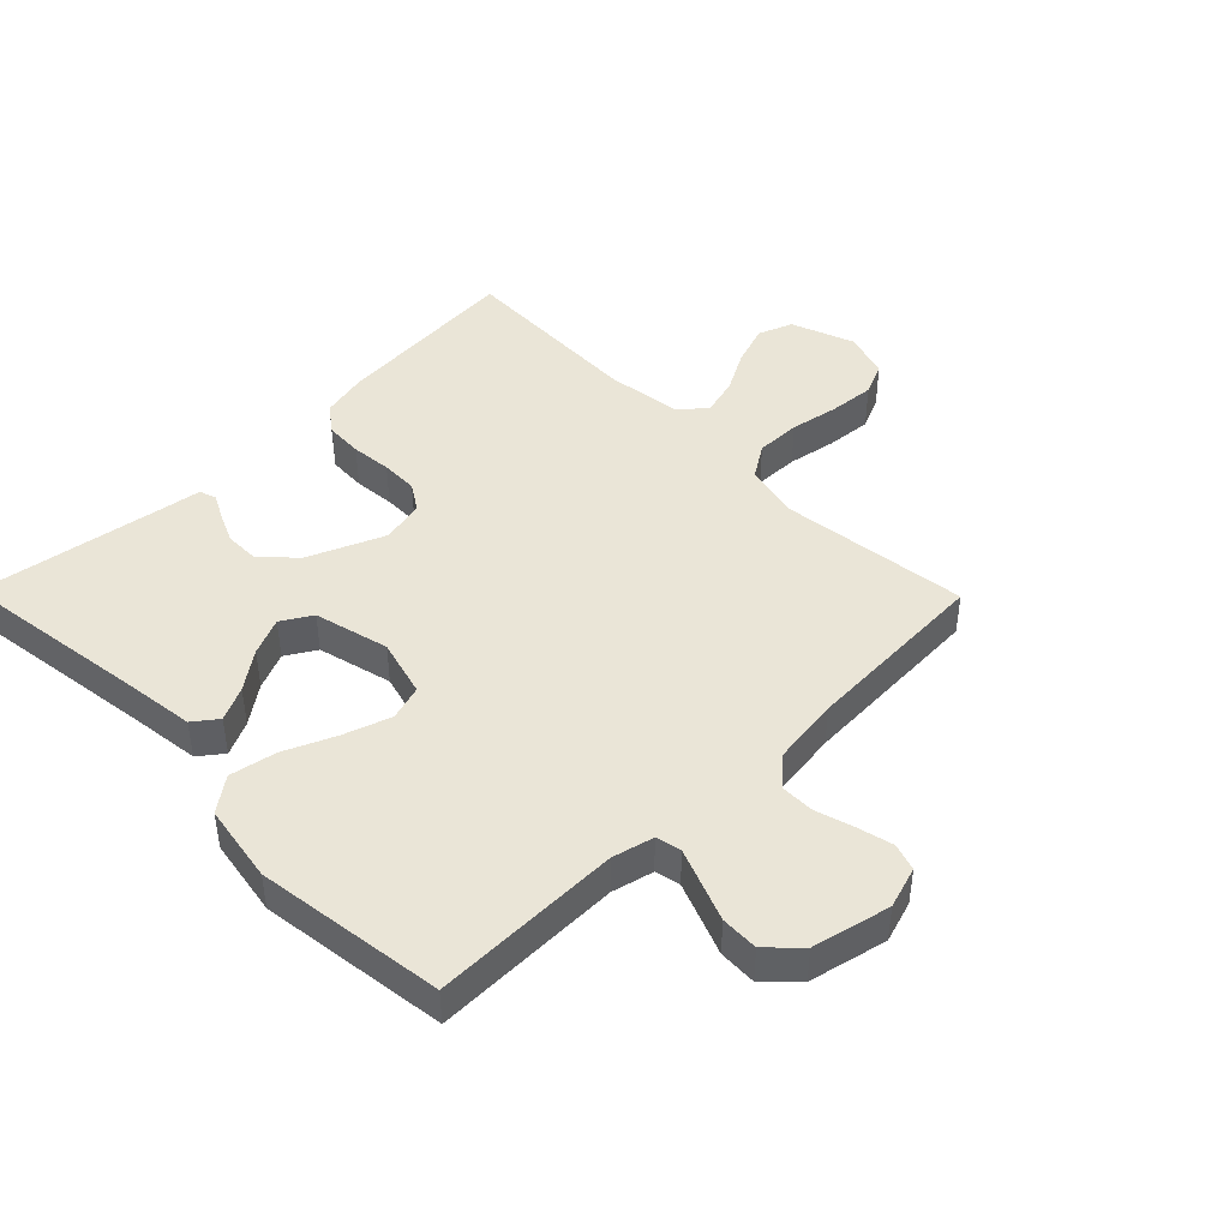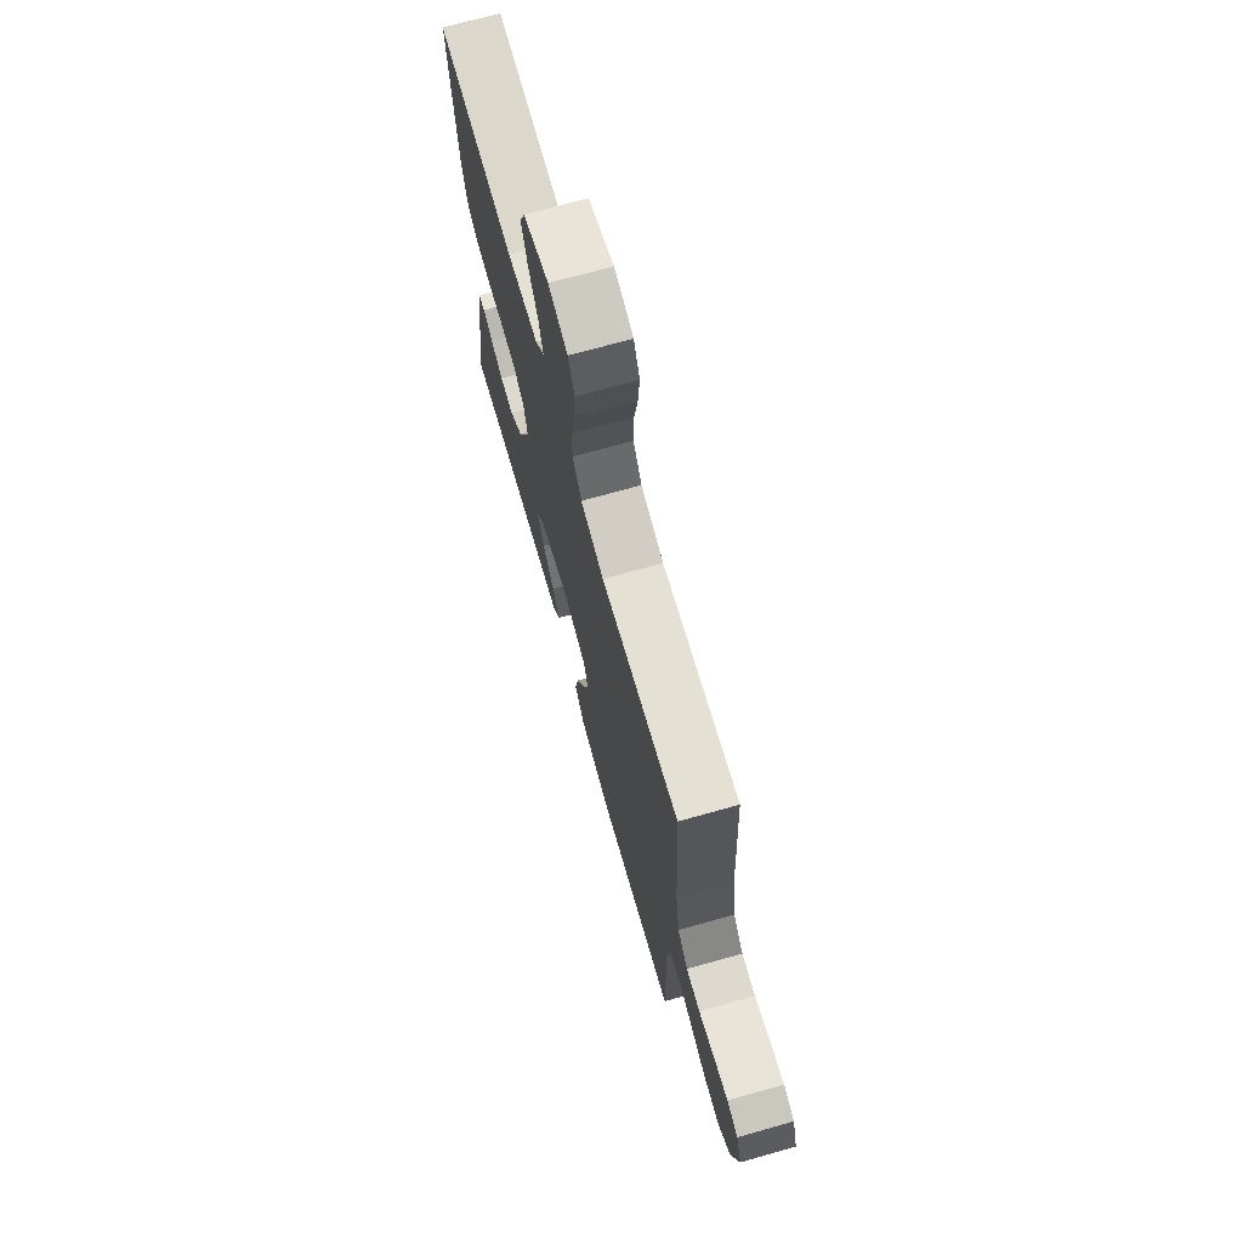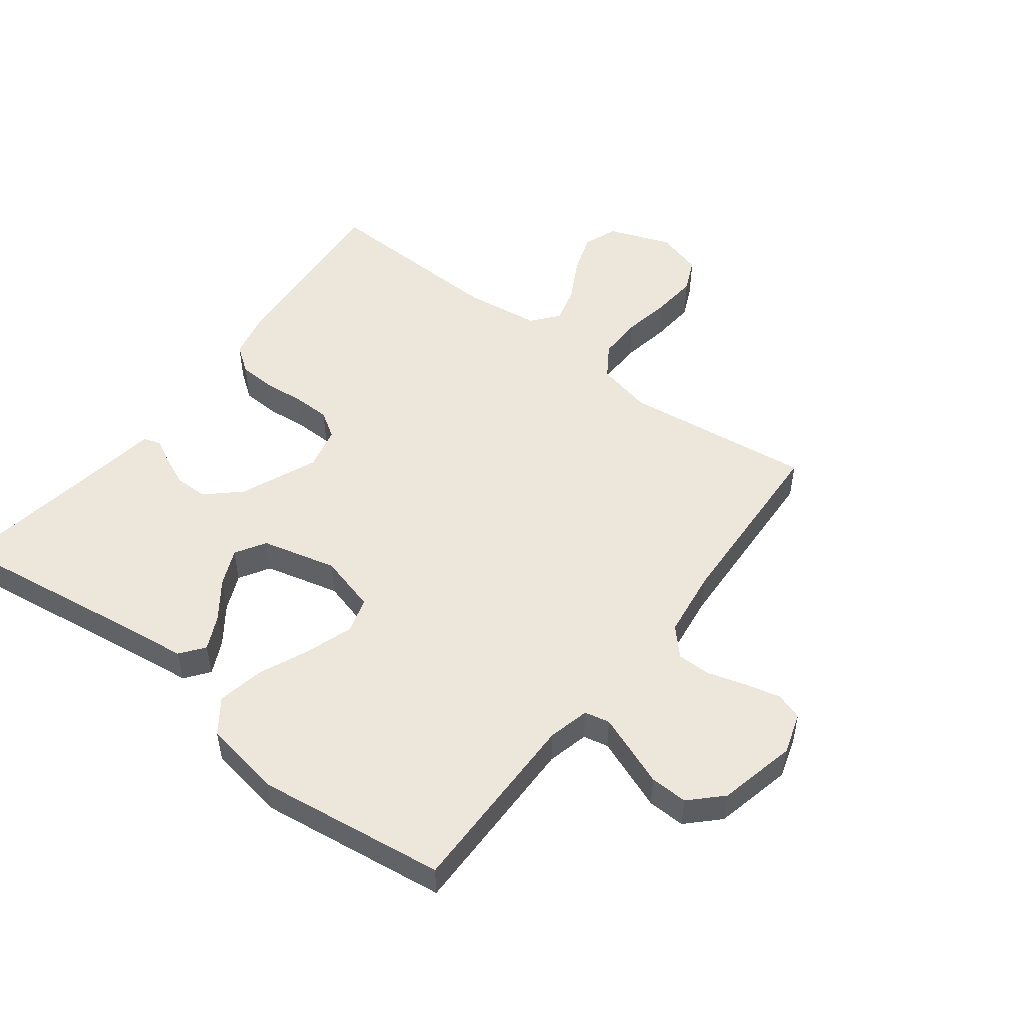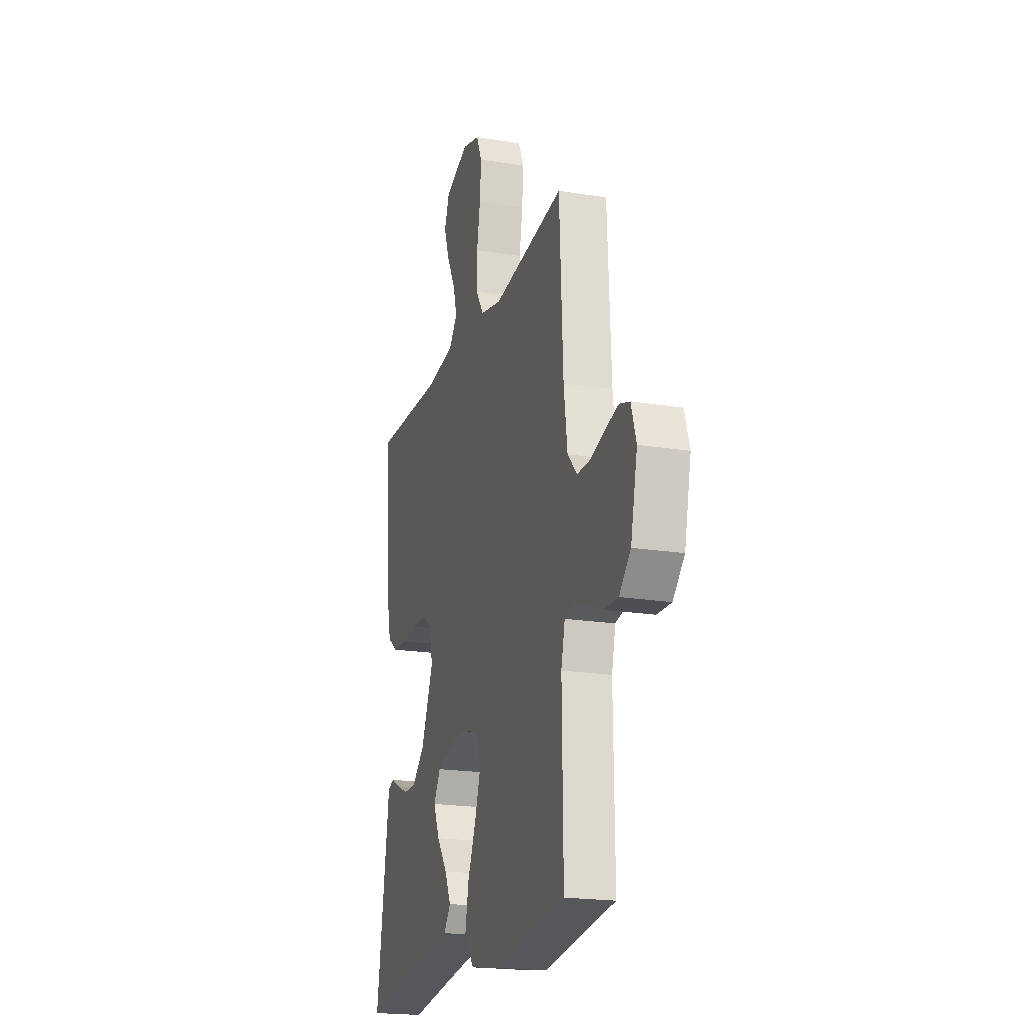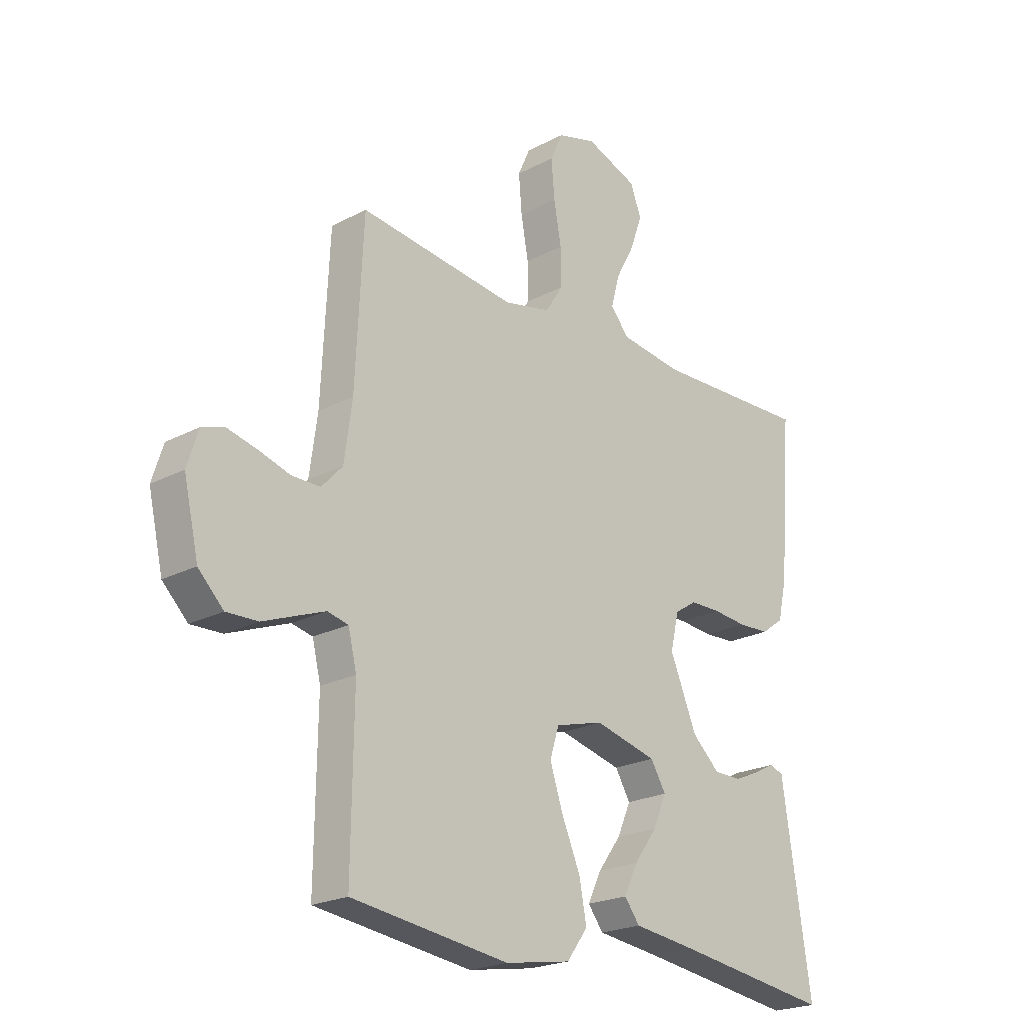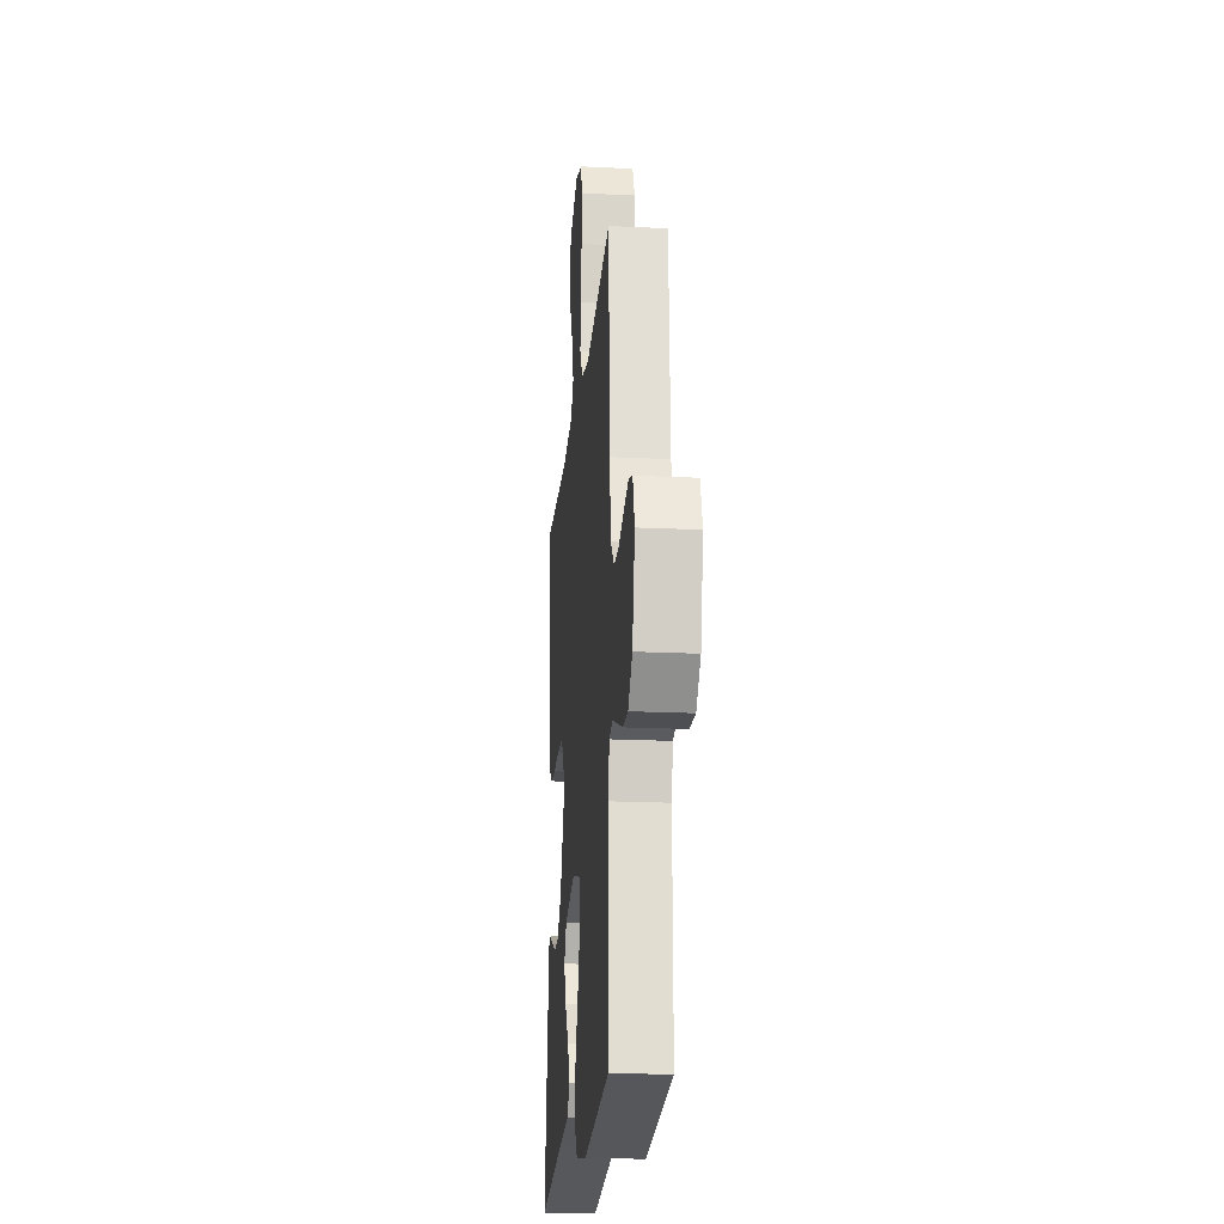
<metadata>
{"format":"obj","ext":"obj","renderer":"f3d","projection":"perspective","resolution":1024,"background":"white","views":[{"elev":44.4,"azim":-134.5,"up":"+Y"},{"elev":71.7,"azim":-105.7,"up":"+Z"},{"elev":50.8,"azim":-142.6,"up":"+Y"},{"elev":-20.1,"azim":-106.6,"up":"+Z"},{"elev":-22.0,"azim":-47.3,"up":"+Z"},{"elev":-19.9,"azim":-95.1,"up":"+Z"}]}
</metadata>
<code>
v 0.5 0.07 -0.5
v 0.2 0.07 -0.458
v 0.081 0.07 -0.443
v 0.052 0.07 -0.405
v 0.078 0.07 -0.351
v 0.122 0.07 -0.291
v 0.148 0.07 -0.232
v 0.119 0.07 -0.184
v 0 0.07 -0.154
v -0.092 0.07 -0.179
v -0.109 0.07 -0.235
v -0.084 0.07 -0.31
v -0.049 0.07 -0.391
v -0.035 0.07 -0.465
v -0.075 0.07 -0.519
v -0.2 0.07 -0.54
v -0.5 0.07 -0.5
v -0.496 0.07 -0.2
v -0.512 0.07 -0.134
v -0.552 0.07 -0.125
v -0.607 0.07 -0.146
v -0.669 0.07 -0.17
v -0.729 0.07 -0.172
v -0.777 0.07 -0.124
v -0.805 0.07 0
v -0.784 0.07 0.066
v -0.741 0.07 0.08
v -0.684 0.07 0.066
v -0.624 0.07 0.048
v -0.57 0.07 0.048
v -0.53 0.07 0.091
v -0.515 0.07 0.2
v -0.5 0.07 0.5
v -0.2 0.07 0.463
v -0.111 0.07 0.483
v -0.077 0.07 0.535
v -0.078 0.07 0.606
v -0.092 0.07 0.684
v -0.098 0.07 0.756
v -0.074 0.07 0.809
v 0 0.07 0.83
v 0.099 0.07 0.793
v 0.12 0.07 0.738
v 0.097 0.07 0.673
v 0.061 0.07 0.607
v 0.045 0.07 0.548
v 0.08 0.07 0.506
v 0.2 0.07 0.49
v 0.5 0.07 0.5
v 0.476 0.07 0.2
v 0.459 0.07 0.125
v 0.416 0.07 0.094
v 0.356 0.07 0.091
v 0.291 0.07 0.097
v 0.232 0.07 0.096
v 0.19 0.07 0.069
v 0.174 0.07 0
v 0.225 0.07 -0.122
v 0.278 0.07 -0.171
v 0.331 0.07 -0.171
v 0.379 0.07 -0.15
v 0.418 0.07 -0.13
v 0.445 0.07 -0.139
v 0.454 0.07 -0.2
v 0.5 0 -0.5
v 0.2 0 -0.458
v 0.081 0 -0.443
v 0.052 0 -0.405
v 0.078 0 -0.351
v 0.122 0 -0.291
v 0.148 0 -0.232
v 0.119 0 -0.184
v 0 0 -0.154
v -0.092 0 -0.179
v -0.109 0 -0.235
v -0.084 0 -0.31
v -0.049 0 -0.391
v -0.035 0 -0.465
v -0.075 0 -0.519
v -0.2 0 -0.54
v -0.5 0 -0.5
v -0.496 0 -0.2
v -0.512 0 -0.134
v -0.552 0 -0.125
v -0.607 0 -0.146
v -0.669 0 -0.17
v -0.729 0 -0.172
v -0.777 0 -0.124
v -0.805 0 0
v -0.784 0 0.066
v -0.741 0 0.08
v -0.684 0 0.066
v -0.624 0 0.048
v -0.57 0 0.048
v -0.53 0 0.091
v -0.515 0 0.2
v -0.5 0 0.5
v -0.2 0 0.463
v -0.111 0 0.483
v -0.077 0 0.535
v -0.078 0 0.606
v -0.092 0 0.684
v -0.098 0 0.756
v -0.074 0 0.809
v 0 0 0.83
v 0.099 0 0.793
v 0.12 0 0.738
v 0.097 0 0.673
v 0.061 0 0.607
v 0.045 0 0.548
v 0.08 0 0.506
v 0.2 0 0.49
v 0.5 0 0.5
v 0.476 0 0.2
v 0.459 0 0.125
v 0.416 0 0.094
v 0.356 0 0.091
v 0.291 0 0.097
v 0.232 0 0.096
v 0.19 0 0.069
v 0.174 0 0
v 0.225 0 -0.122
v 0.278 0 -0.171
v 0.331 0 -0.171
v 0.379 0 -0.15
v 0.418 0 -0.13
v 0.445 0 -0.139
v 0.454 0 -0.2
f 61 62 63 64
f 60 61 64 1
f 59 60 1 2
f 58 59 2 3
f 51 52 53 54
f 51 54 55
f 48 49 50 51
f 47 48 51 55
f 46 47 55 56
f 42 43 44 45
f 42 45 46
f 41 42 46
f 40 41 46
f 37 38 39 40
f 36 37 40 46
f 35 36 46 56
f 32 33 34
f 31 32 34 35
f 30 31 35 56
f 26 27 28 29
f 24 25 26 29
f 24 29 30
f 21 22 23 24
f 20 21 24 30
f 19 20 30 56
f 15 16 17 18
f 12 13 14 15
f 11 12 15 18
f 10 11 18 19
f 3 4 5 6
f 3 6 7
f 58 3 7
f 57 58 7 8
f 56 57 8 9
f 9 10 19 56
f 128 127 126 125
f 65 128 125 124
f 66 65 124 123
f 67 66 123 122
f 118 117 116 115
f 119 118 115
f 115 114 113 112
f 119 115 112 111
f 120 119 111 110
f 109 108 107 106
f 110 109 106
f 110 106 105
f 110 105 104
f 104 103 102 101
f 110 104 101 100
f 120 110 100 99
f 98 97 96
f 99 98 96 95
f 120 99 95 94
f 93 92 91 90
f 93 90 89 88
f 94 93 88
f 88 87 86 85
f 94 88 85 84
f 120 94 84 83
f 82 81 80 79
f 79 78 77 76
f 82 79 76 75
f 83 82 75 74
f 70 69 68 67
f 71 70 67
f 71 67 122
f 72 71 122 121
f 73 72 121 120
f 120 83 74 73
f 1 65 66 2
f 2 66 67 3
f 3 67 68 4
f 4 68 69 5
f 5 69 70 6
f 6 70 71 7
f 7 71 72 8
f 8 72 73 9
f 9 73 74 10
f 10 74 75 11
f 11 75 76 12
f 12 76 77 13
f 13 77 78 14
f 14 78 79 15
f 15 79 80 16
f 16 80 81 17
f 17 81 82 18
f 18 82 83 19
f 19 83 84 20
f 20 84 85 21
f 21 85 86 22
f 22 86 87 23
f 23 87 88 24
f 24 88 89 25
f 25 89 90 26
f 26 90 91 27
f 27 91 92 28
f 28 92 93 29
f 29 93 94 30
f 30 94 95 31
f 31 95 96 32
f 32 96 97 33
f 33 97 98 34
f 34 98 99 35
f 35 99 100 36
f 36 100 101 37
f 37 101 102 38
f 38 102 103 39
f 39 103 104 40
f 40 104 105 41
f 41 105 106 42
f 42 106 107 43
f 43 107 108 44
f 44 108 109 45
f 45 109 110 46
f 46 110 111 47
f 47 111 112 48
f 48 112 113 49
f 49 113 114 50
f 50 114 115 51
f 51 115 116 52
f 52 116 117 53
f 53 117 118 54
f 54 118 119 55
f 55 119 120 56
f 56 120 121 57
f 57 121 122 58
f 58 122 123 59
f 59 123 124 60
f 60 124 125 61
f 61 125 126 62
f 62 126 127 63
f 63 127 128 64
f 64 128 65 1

</code>
